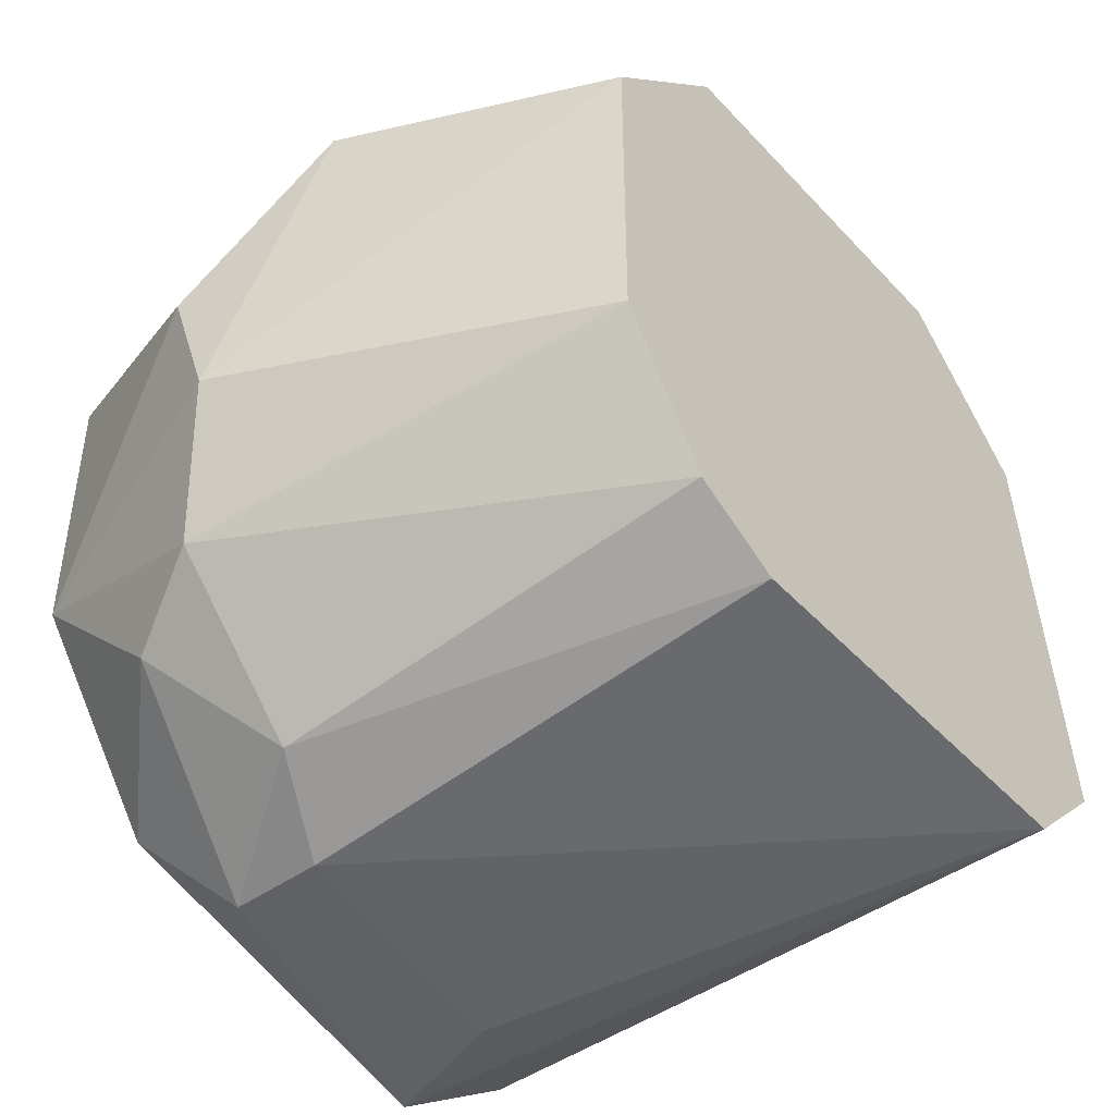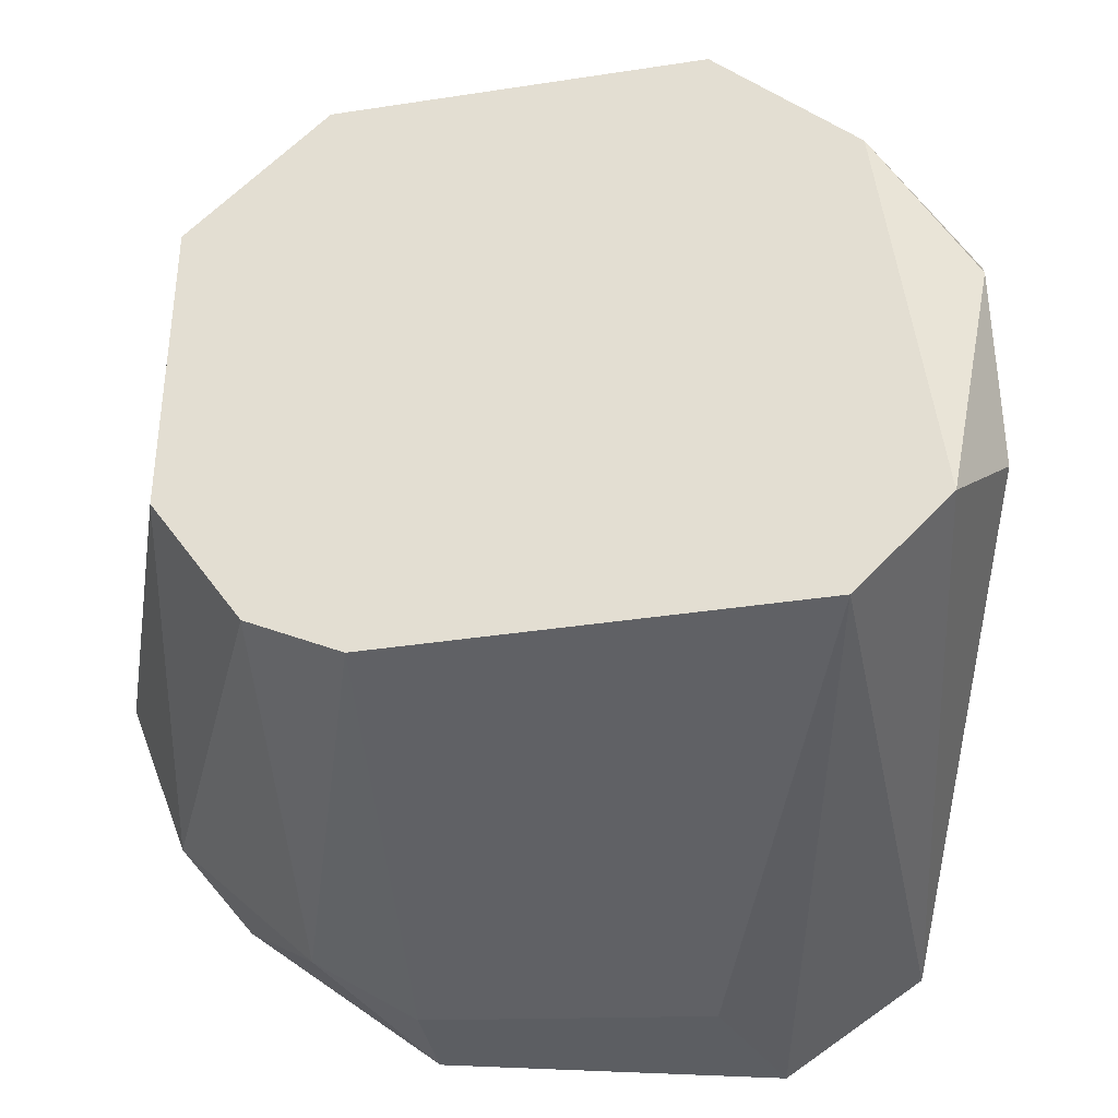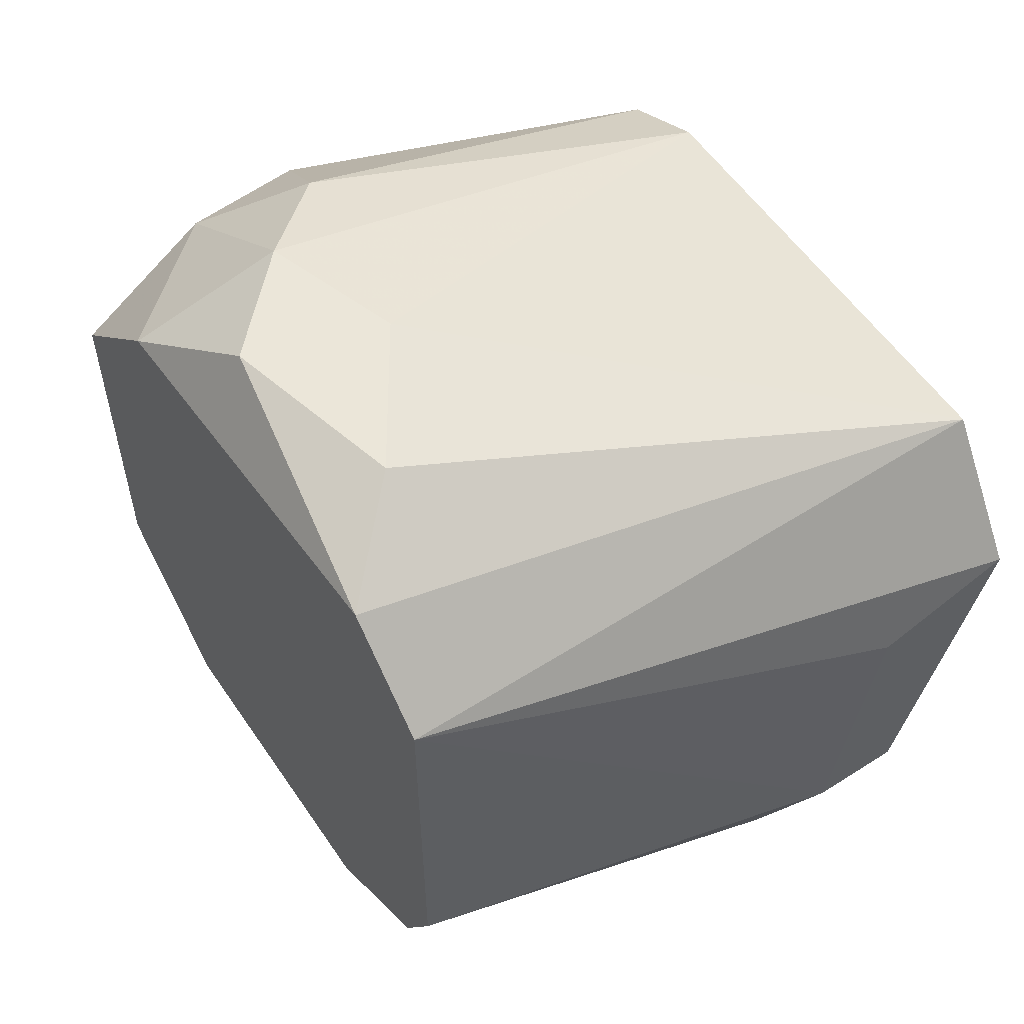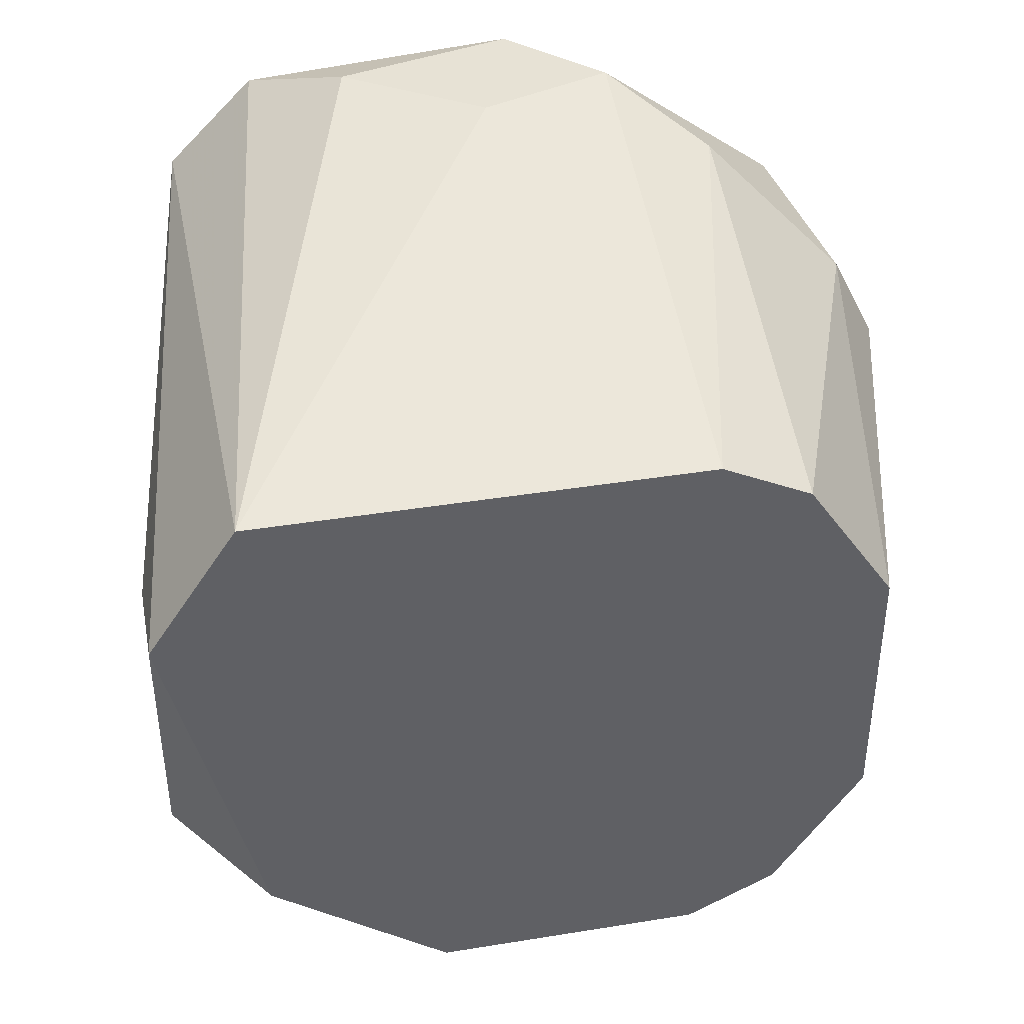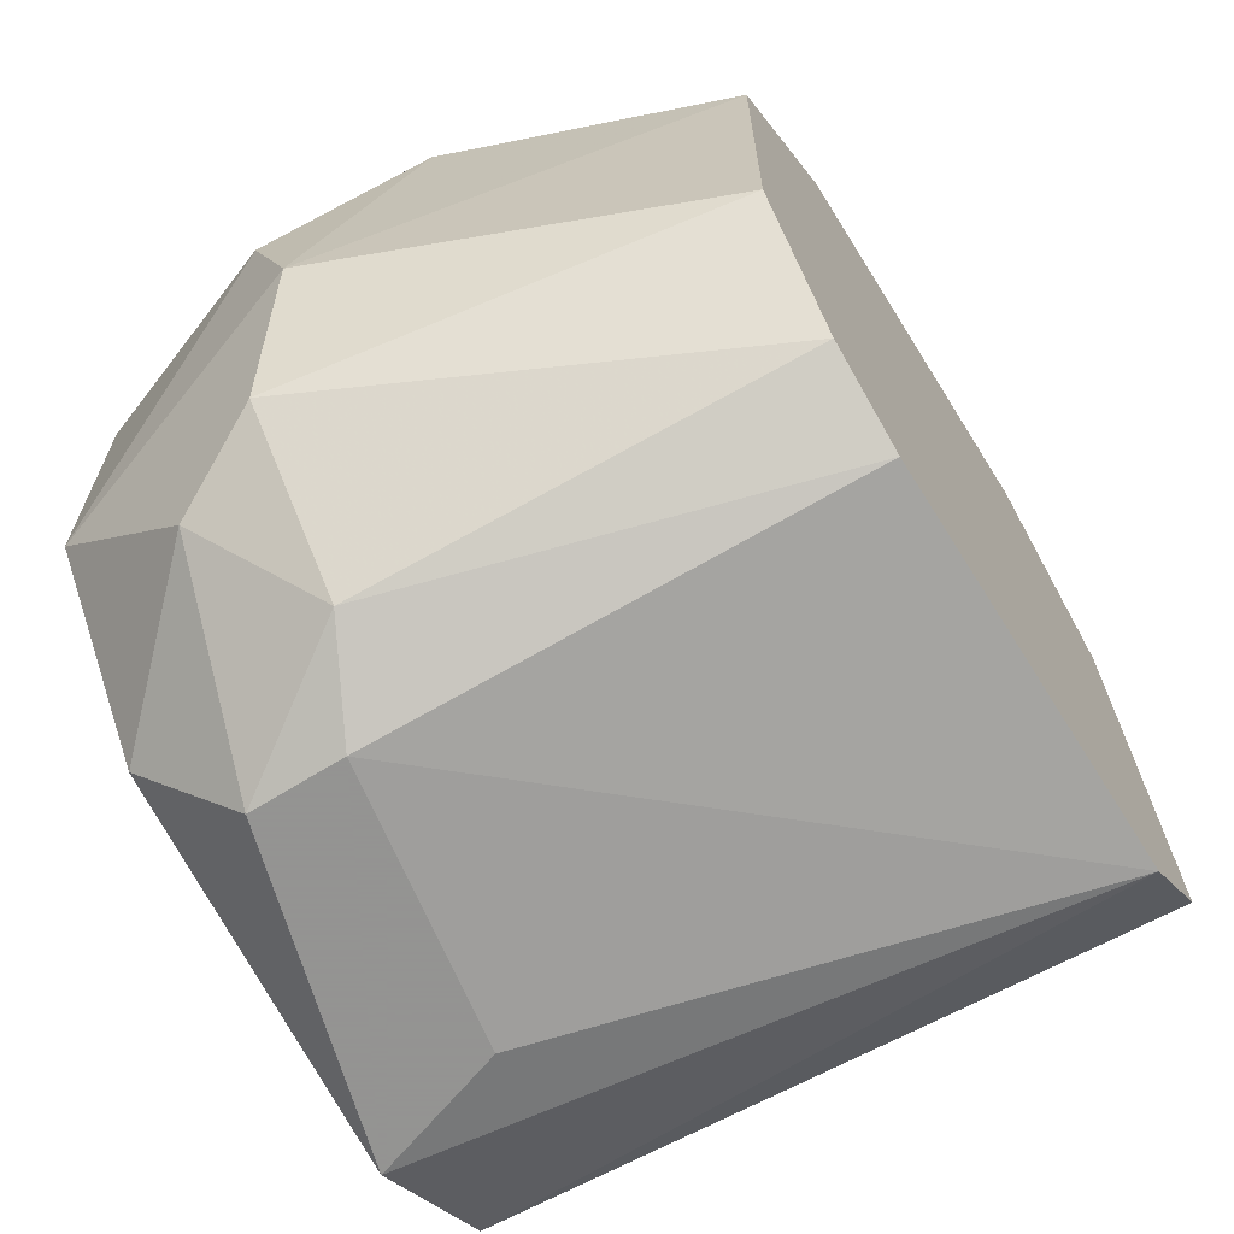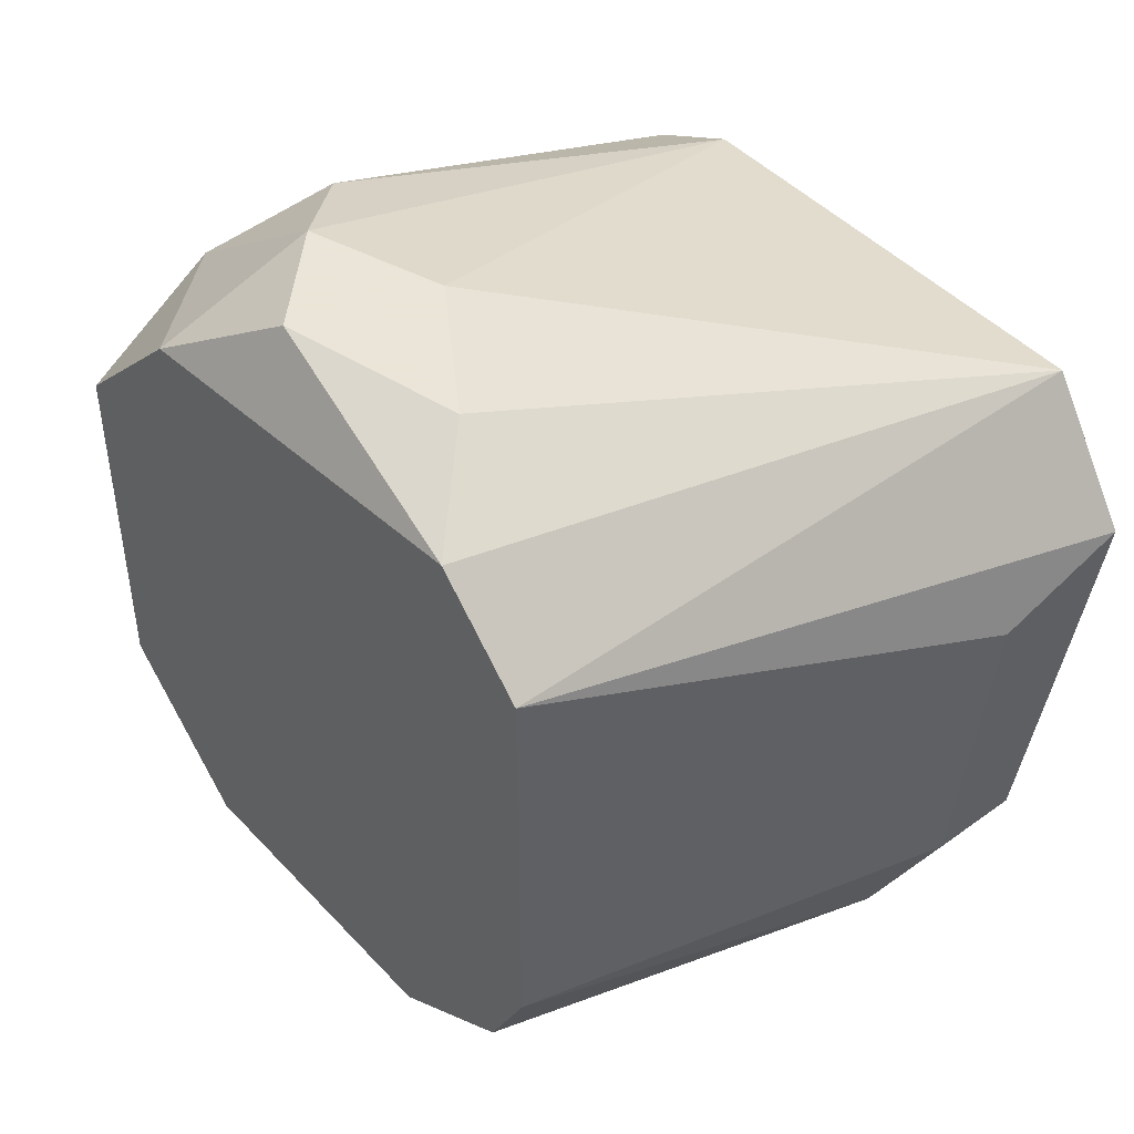
<metadata>
{"format":"obj","ext":"obj","renderer":"f3d","projection":"perspective","resolution":1024,"background":"white","views":[{"elev":-45.4,"azim":39.5,"up":"+Z"},{"elev":-37.5,"azim":101.1,"up":"+Z"},{"elev":56.4,"azim":146.2,"up":"+Y"},{"elev":40.4,"azim":-101.3,"up":"+Y"},{"elev":-66.9,"azim":32.0,"up":"+Z"},{"elev":45.5,"azim":140.2,"up":"+Y"}]}
</metadata>
<code>
v -0.01699 -0.01606 -0.002132
v -0.02098 -0.01007 -0.009118
v -0.01599 -0.01207 0.007846
v -0.01599 -0.009077 0.008845
v -0.015 -0.003094 0.008845
v -0.015 -0.001097 0.007846
v -0.015 -0.01506 0.004852
v -0.01799 -0.01207 -0.008119
v -0.01799 -0.01506 -0.005125
v -0.01799 -0.01606 0.00086
v -0.009008 -0.01107 -0.006124
v -0.009008 0.001897 -0.005125
v -0.009008 -0.01007 0.006847
v -0.009008 -0.009077 -0.007121
v -0.009008 -0.002095 0.006847
v -0.009008 -0.01307 -0.003129
v -0.009008 -0.01307 0.003855
v -0.009008 0.000898 0.003855
v -0.009008 -0.0001 -0.007121
v -0.013 -0.00708 0.008845
v -0.013 0.002897 -0.000137
v -0.01898 -0.01007 -0.009118
v -0.01001 0.002897 0.00086
v -0.014 0.001897 0.004852
v -0.014 -0.01207 0.007846
v -0.014 -0.003094 0.008845
v -0.011 0.002897 -0.003129
v -0.02298 -0.01107 -0.007121
v -0.02298 -0.01007 0.006847
v -0.02298 -0.00409 0.006847
v -0.02298 -0.003094 -0.009118
v -0.02298 -0.001097 0.004852
v -0.02298 -0.01307 0.004852
v -0.02298 -0.01406 0.002856
v -0.02298 -0.01406 -0.003129
v -0.02298 -0.0001 -0.007121
v -0.02298 -0.0001 0.002856
v -0.012 0.002897 0.002856
v -0.012 -0.0001 0.006847
v -0.01998 -0.00409 -0.009118
v -0.01998 -0.01406 -0.006124
f 8 9 41
f 13 16 19
f 36 29 32
f 13 19 18
f 29 36 35
f 19 16 14
f 36 19 31
f 35 36 31
f 16 13 17
f 29 35 33
f 3 29 33
f 3 33 7
f 13 18 15
f 36 32 37
f 38 37 24
f 37 32 24
f 32 29 30
f 26 5 4
f 29 3 4
f 5 30 4
f 30 29 4
f 19 14 22
f 2 31 22
f 10 35 1
f 9 16 1
f 35 9 1
f 16 17 1
f 17 7 1
f 7 10 1
f 36 27 12
f 19 36 12
f 18 19 12
f 31 2 28
f 35 31 28
f 14 16 11
f 16 9 11
f 27 36 21
f 38 27 21
f 36 37 21
f 37 38 21
f 5 26 6
f 24 32 6
f 30 5 6
f 32 30 6
f 22 14 8
f 2 22 8
f 14 11 8
f 11 9 8
f 15 26 20
f 13 15 20
f 26 4 20
f 20 4 25
f 17 13 25
f 3 7 25
f 7 17 25
f 4 3 25
f 13 20 25
f 27 38 23
f 38 18 23
f 12 27 23
f 18 12 23
f 18 38 39
f 26 15 39
f 15 18 39
f 38 24 39
f 6 26 39
f 24 6 39
f 31 19 40
f 19 22 40
f 22 31 40
f 35 10 34
f 33 35 34
f 7 33 34
f 10 7 34
f 9 35 41
f 28 2 41
f 35 28 41
f 2 8 41

</code>
